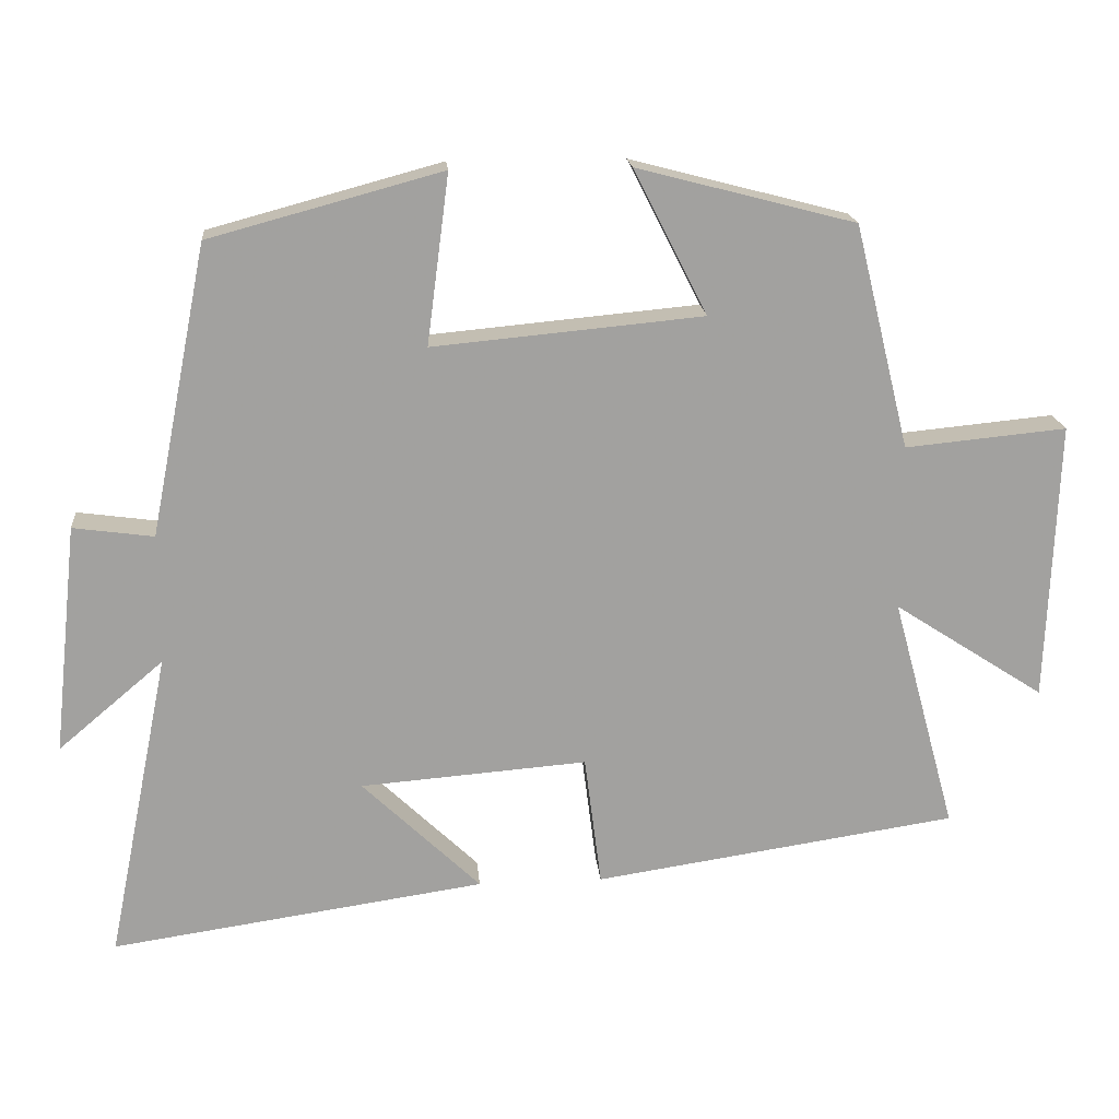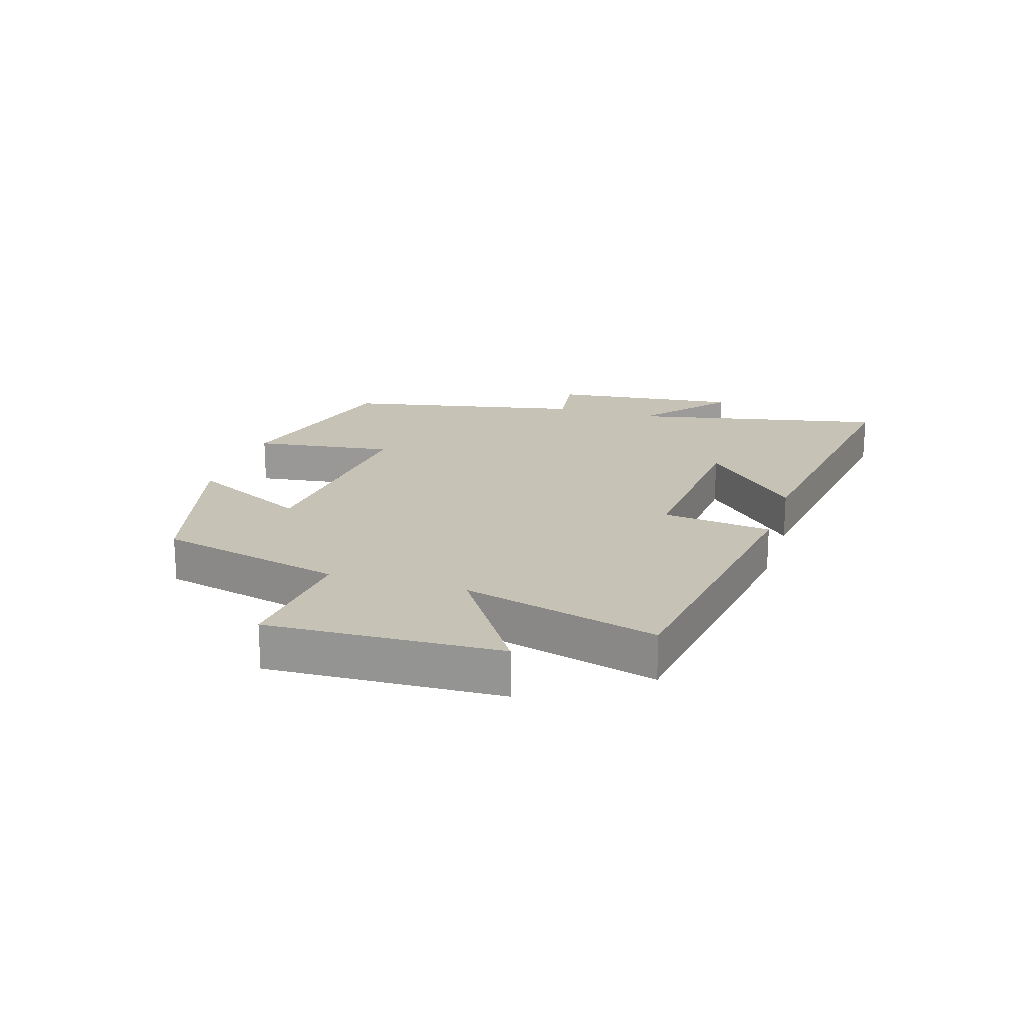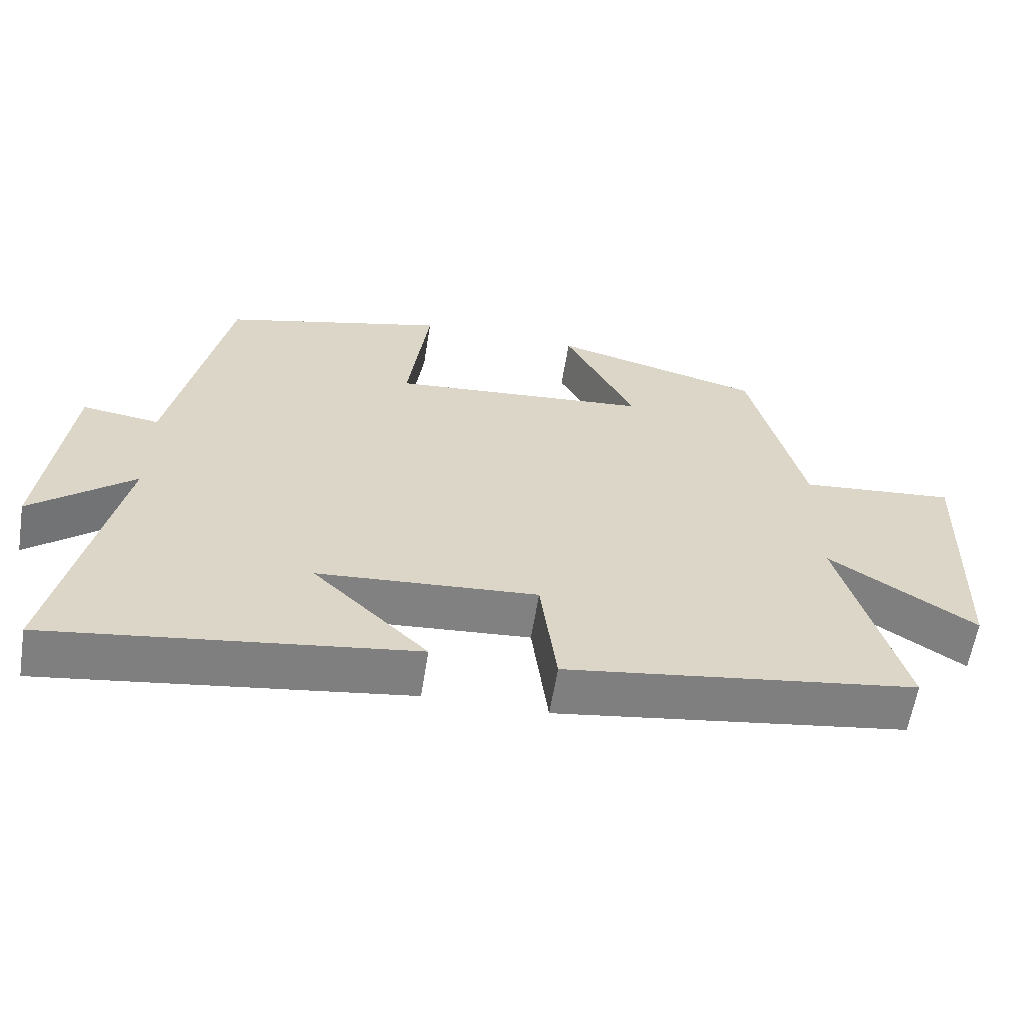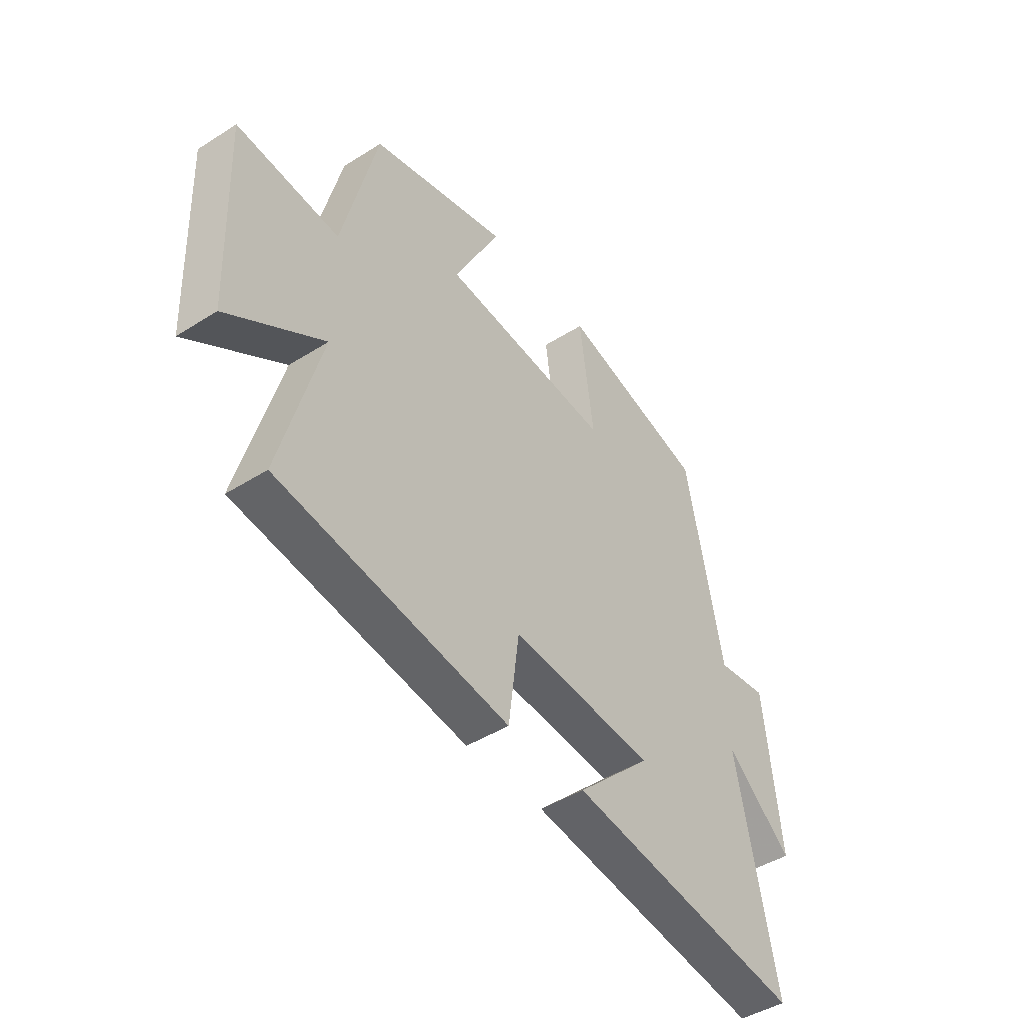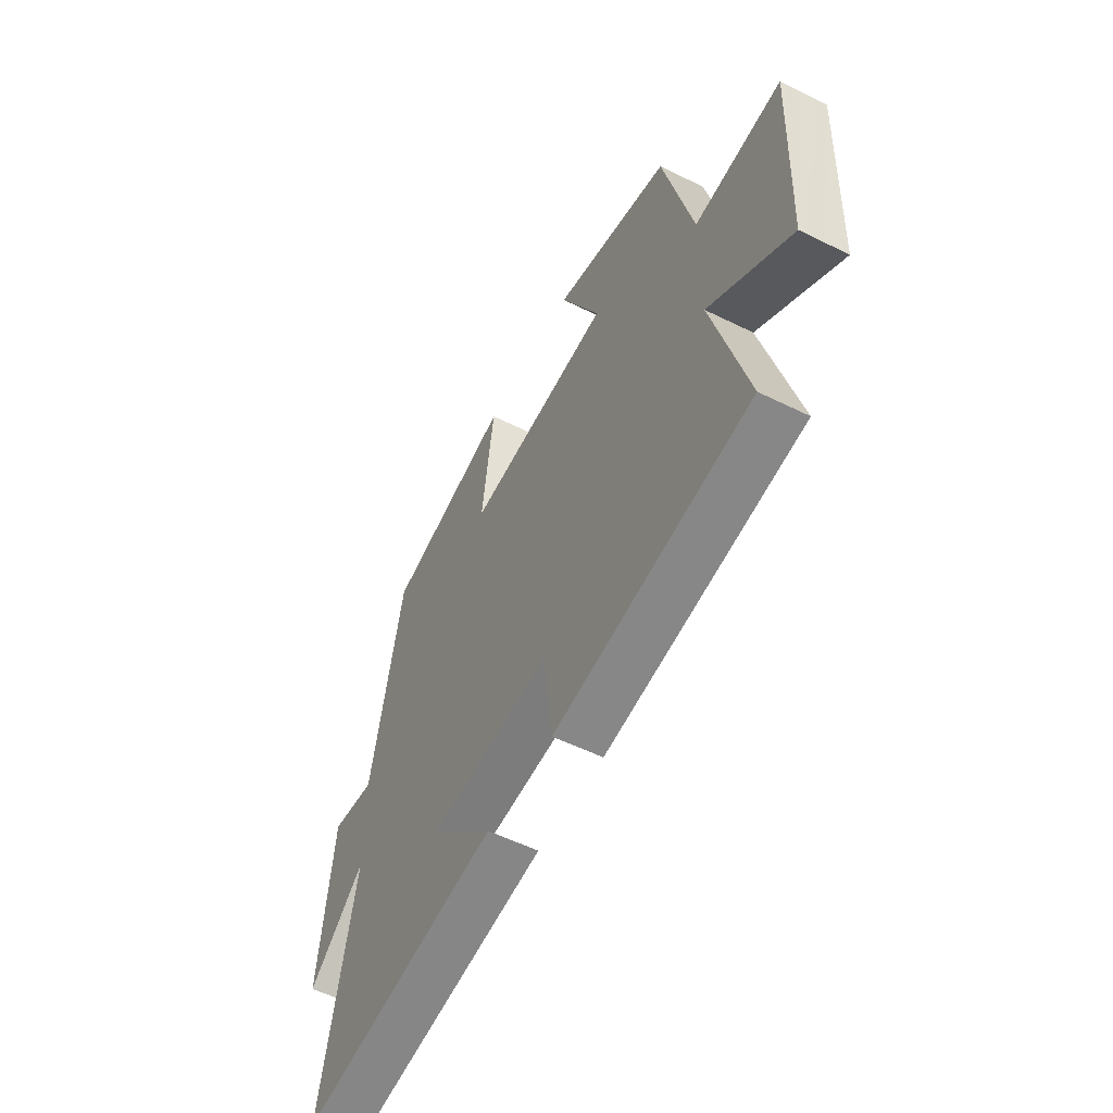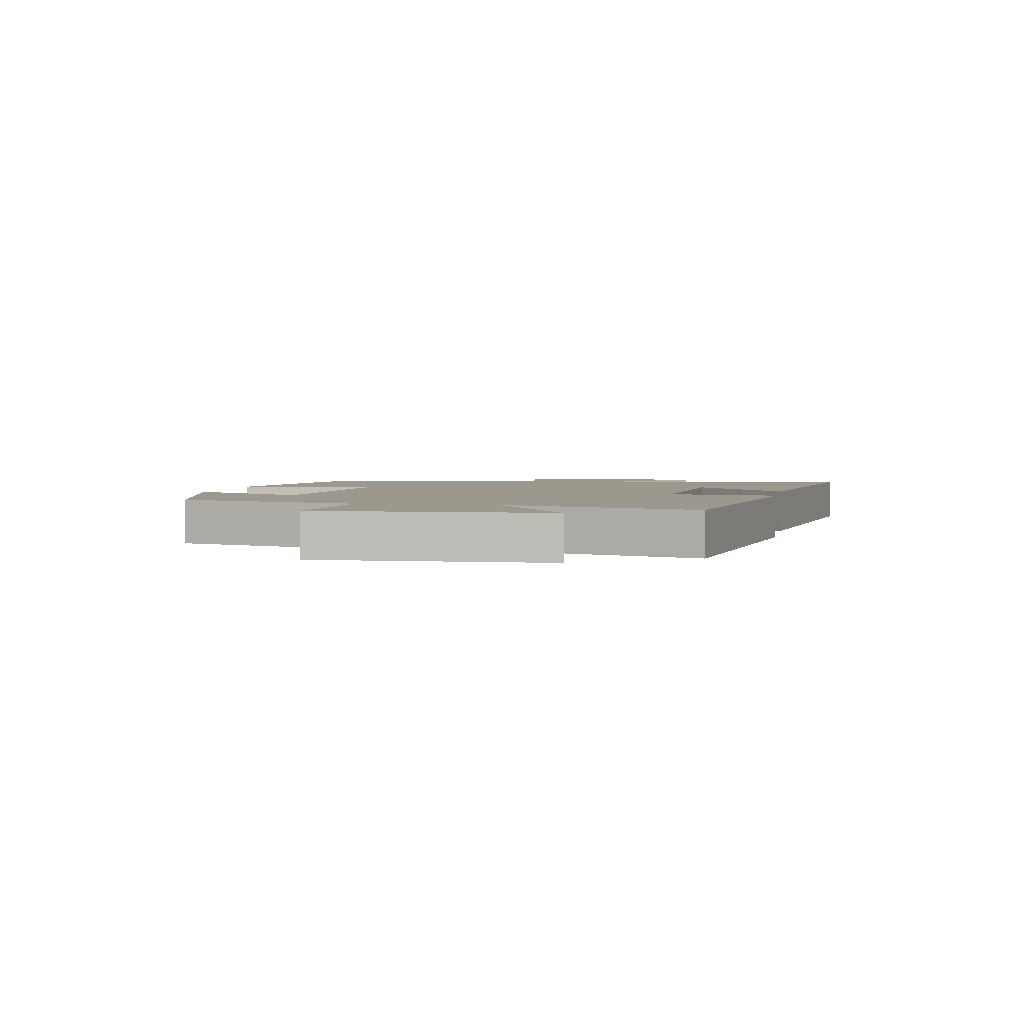
<metadata>
{"format":"obj","ext":"obj","renderer":"f3d","projection":"perspective","resolution":1024,"background":"white","views":[{"elev":18.2,"azim":-5.1,"up":"+Z"},{"elev":19.2,"azim":107.1,"up":"+Y"},{"elev":-60.7,"azim":-9.1,"up":"+Z"},{"elev":-44.9,"azim":126.3,"up":"+Z"},{"elev":-54.6,"azim":62.3,"up":"+Z"},{"elev":3.0,"azim":100.9,"up":"+Y"}]}
</metadata>
<code>
v 0.425 0.07 0.423
v 0.5 0.07 0.119
v 0.719 0.07 0.14
v 0.705 0.07 -0.24
v 0.5 0.07 -0.107
v 0.587 0.07 -0.426
v 0.093 0.07 -0.5
v 0.07 0.07 -0.321
v -0.238 0.07 -0.345
v -0.077 0.07 -0.5
v -0.585 0.07 -0.574
v -0.5 0.07 -0.154
v -0.643 0.07 -0.275
v -0.609 0.07 0.037
v -0.5 0.07 0.022
v -0.422 0.07 0.415
v -0.107 0.07 0.5
v -0.137 0.07 0.27
v 0.229 0.07 0.304
v 0.129 0.07 0.5
v 0.425 0 0.423
v 0.5 0 0.119
v 0.719 0 0.14
v 0.705 0 -0.24
v 0.5 0 -0.107
v 0.587 0 -0.426
v 0.093 0 -0.5
v 0.07 0 -0.321
v -0.238 0 -0.345
v -0.077 0 -0.5
v -0.585 0 -0.574
v -0.5 0 -0.154
v -0.643 0 -0.275
v -0.609 0 0.037
v -0.5 0 0.022
v -0.422 0 0.415
v -0.107 0 0.5
v -0.137 0 0.27
v 0.229 0 0.304
v 0.129 0 0.5
f 19 20 1 2
f 18 19 2
f 15 16 17 18
f 15 18 2
f 12 13 14 15
f 12 15 2 3
f 9 10 11 12
f 8 9 12 3
f 5 6 7 8
f 5 8 3
f 3 4 5
f 22 21 40 39
f 22 39 38
f 38 37 36 35
f 22 38 35
f 35 34 33 32
f 23 22 35 32
f 32 31 30 29
f 23 32 29 28
f 28 27 26 25
f 23 28 25
f 25 24 23
f 1 21 22 2
f 2 22 23 3
f 3 23 24 4
f 4 24 25 5
f 5 25 26 6
f 6 26 27 7
f 7 27 28 8
f 8 28 29 9
f 9 29 30 10
f 10 30 31 11
f 11 31 32 12
f 12 32 33 13
f 13 33 34 14
f 14 34 35 15
f 15 35 36 16
f 16 36 37 17
f 17 37 38 18
f 18 38 39 19
f 19 39 40 20
f 20 40 21 1

</code>
